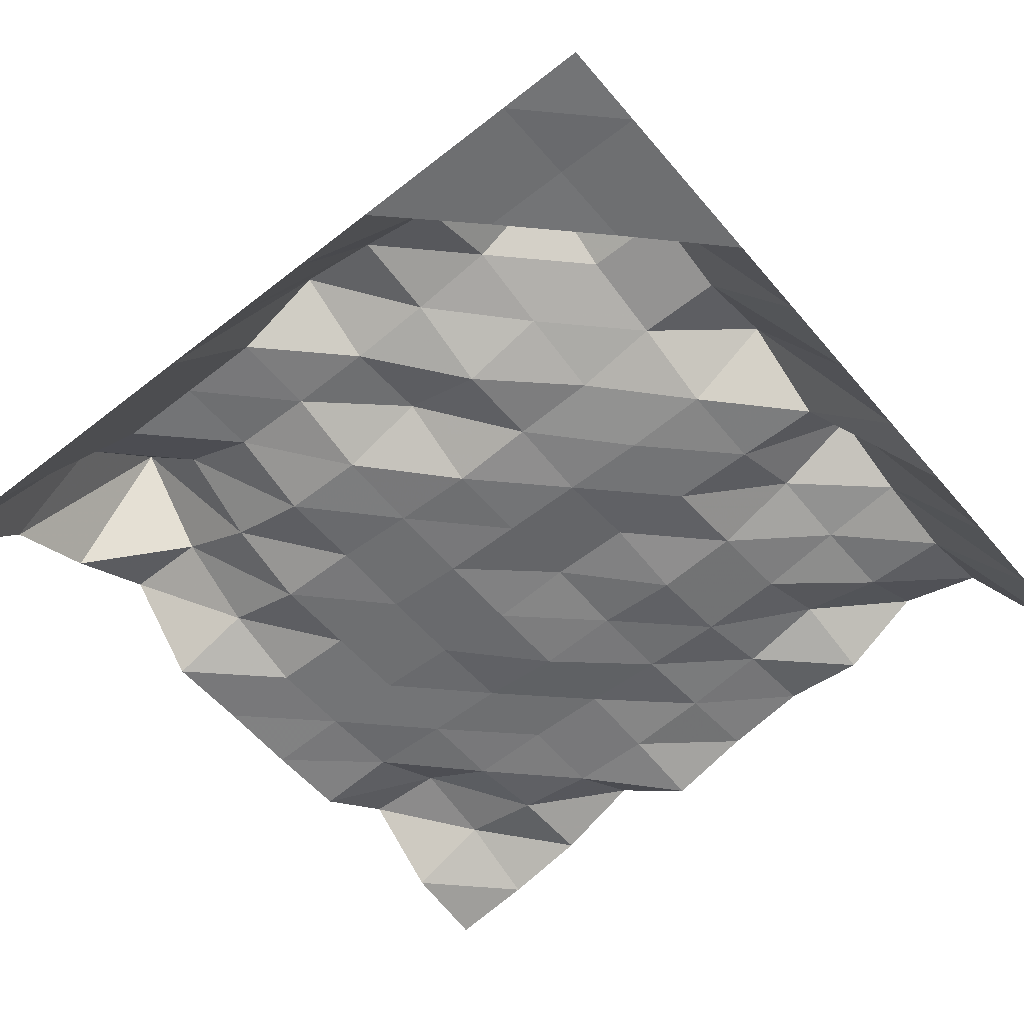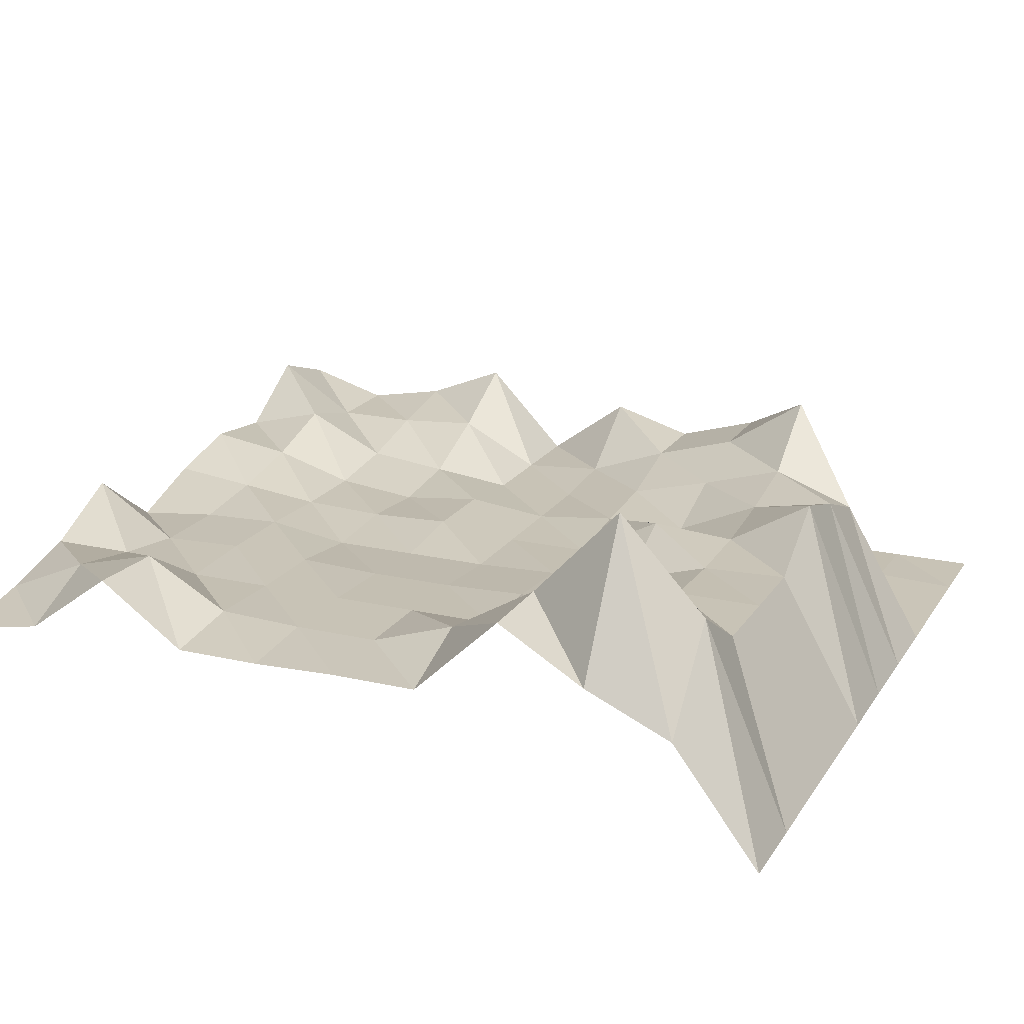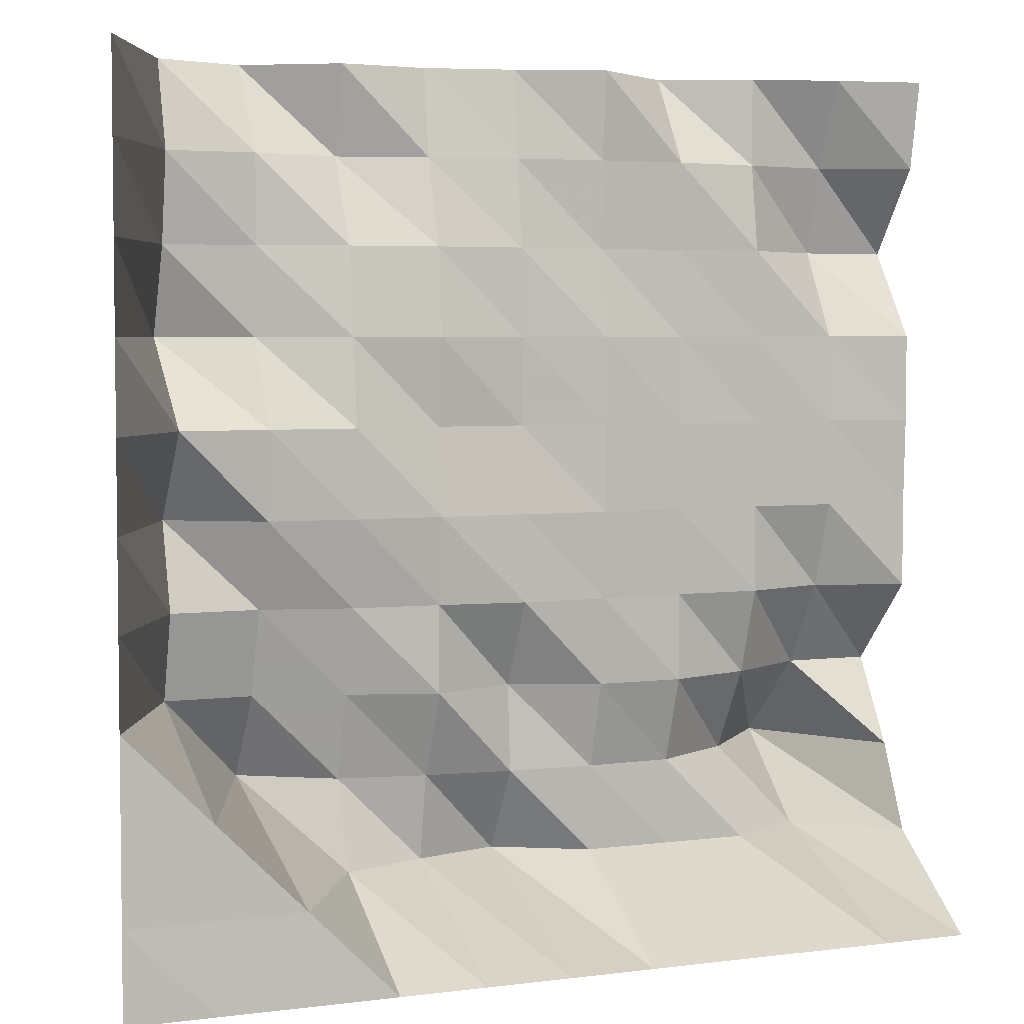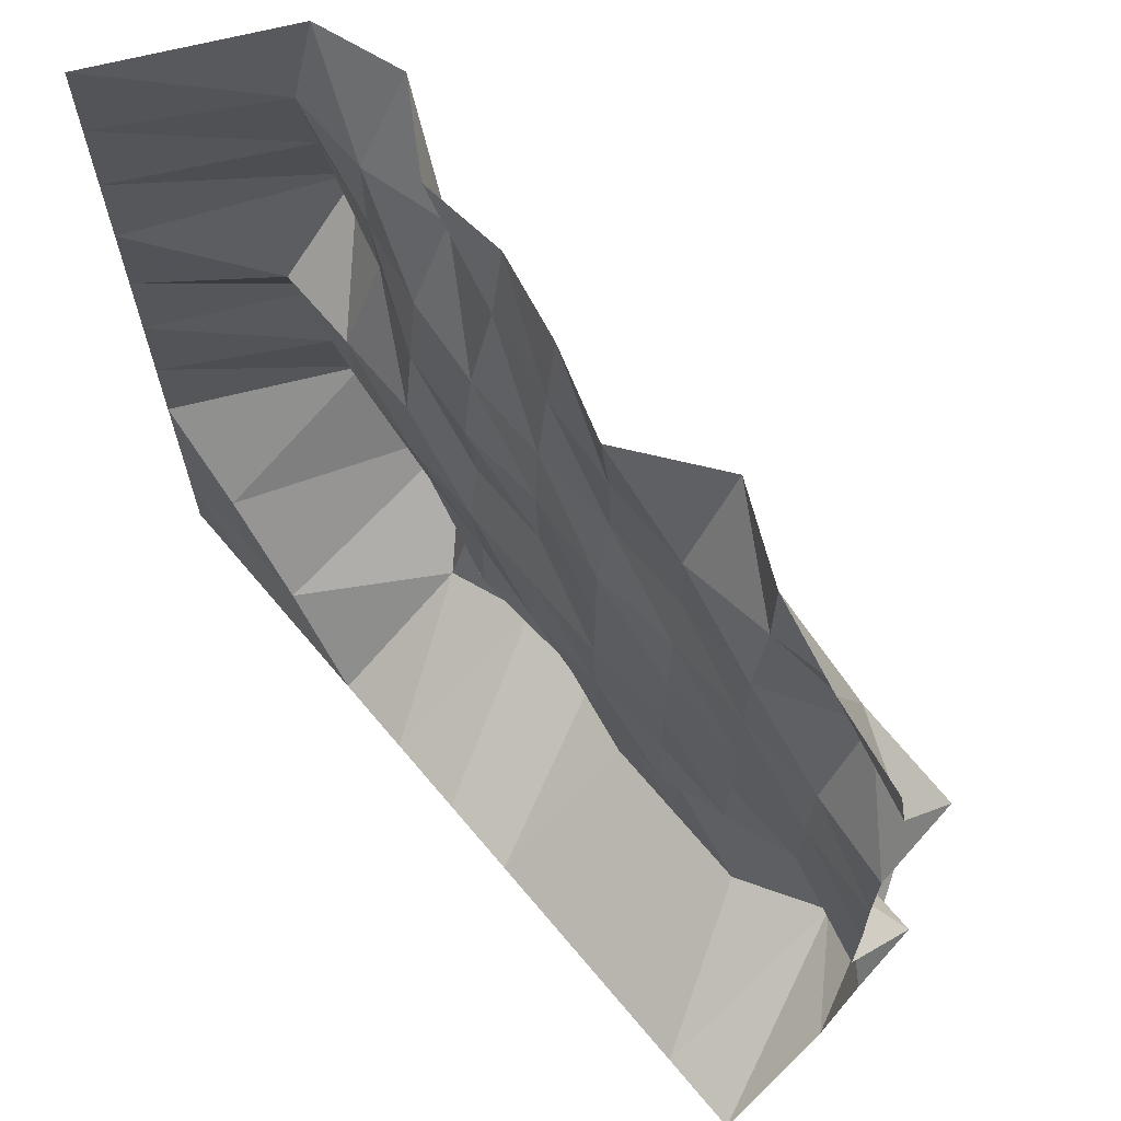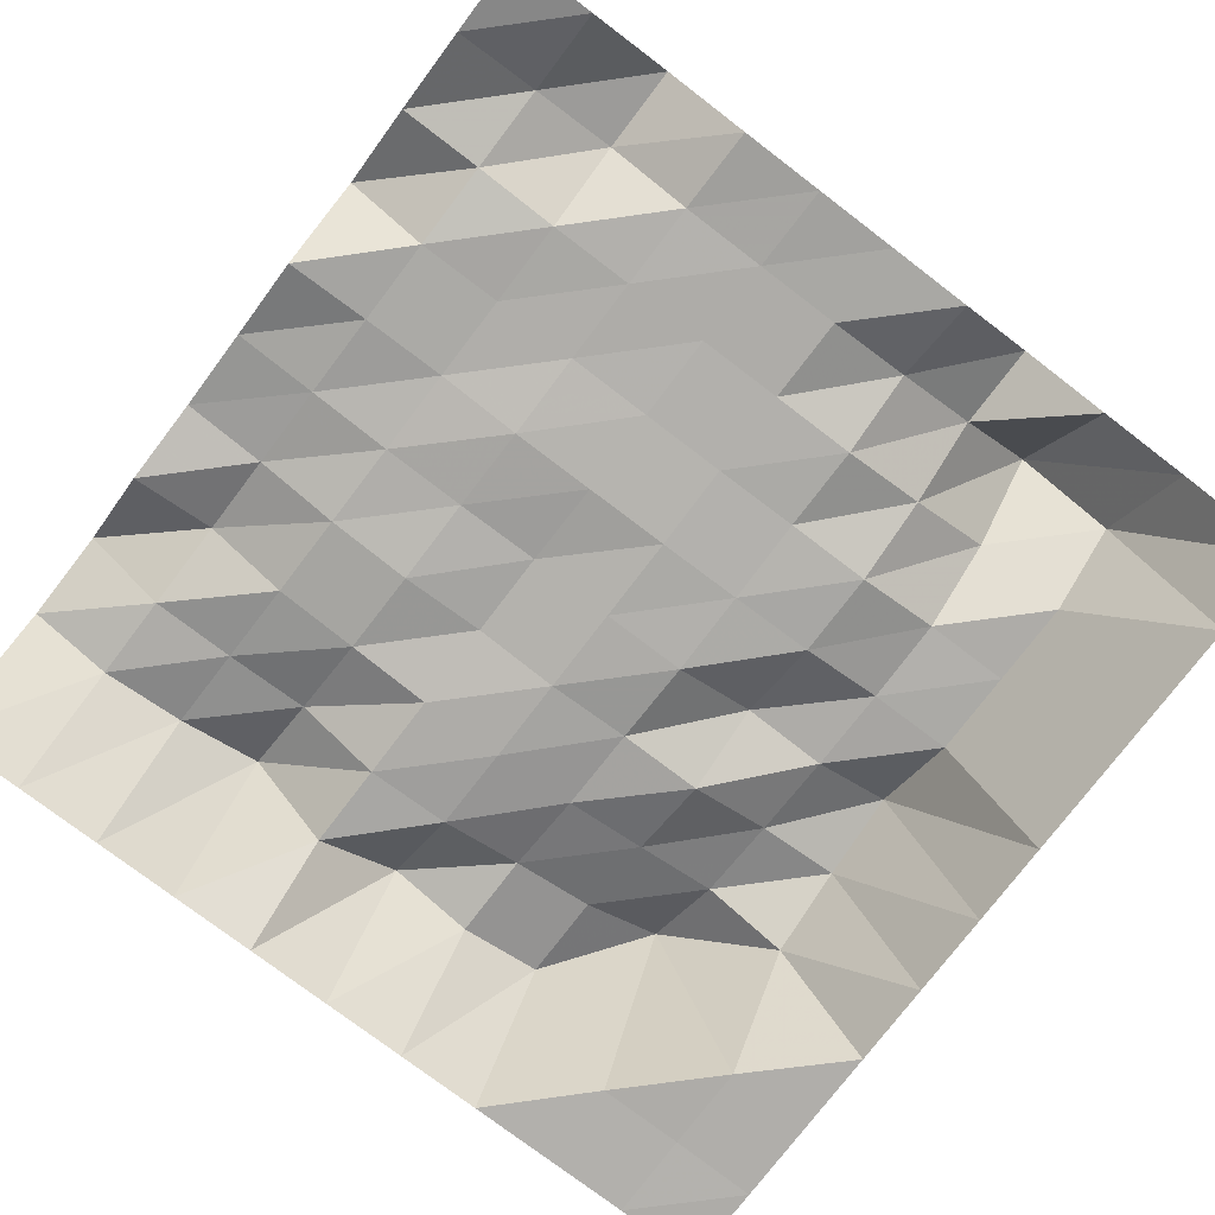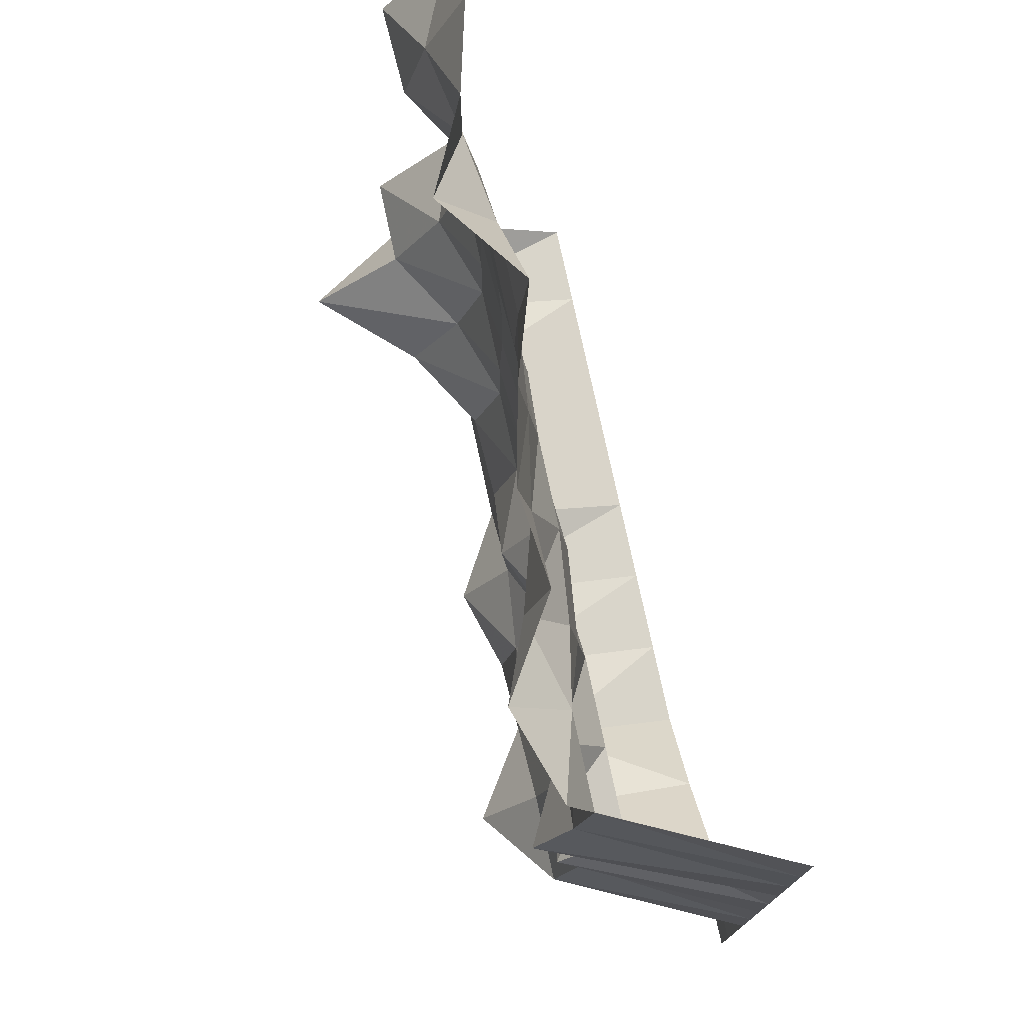
<metadata>
{"format":"obj","ext":"obj","renderer":"f3d","projection":"perspective","resolution":1024,"background":"white","views":[{"elev":-56.1,"azim":-140.5,"up":"+Y"},{"elev":19.4,"azim":113.5,"up":"+Y"},{"elev":4.2,"azim":-22.7,"up":"+Z"},{"elev":67.2,"azim":50.0,"up":"+Z"},{"elev":-76.8,"azim":52.7,"up":"+Y"},{"elev":76.1,"azim":-102.1,"up":"+Z"}]}
</metadata>
<code>
g Part_8_0
v 0 0 0
v -16 0 0
v -32 0 0
v -48 0 0
v -64 0 0
v -80 0 0
v -96 0 0
v -112 0 0
v -128 0 0
v -144 0 0
v -160 0 0
v 0 21.18 16
v -16 37.65 16
v -32 28.24 16
v -48 28.24 16
v -64 28.24 16
v -80 37.65 16
v -96 32.94 16
v -112 27.06 16
v -128 0.5882 16
v -144 0.5882 16
v -160 0 16
v 0 28.24 32
v -16 54.71 32
v -32 37.65 32
v -48 28.24 32
v -64 27.65 32
v -80 28.24 32
v -96 30 32
v -112 32.94 32
v -128 43.53 32
v -144 0.5882 32
v -160 0 32
v 0 37.65 48
v -16 37.65 48
v -32 28.24 48
v -48 22.94 48
v -64 22.94 48
v -80 29.41 48
v -96 22.94 48
v -112 28.24 48
v -128 32.94 48
v -144 32.94 48
v -160 0 48
v 0 22.35 64
v -16 28.24 64
v -32 22.94 64
v -48 22.94 64
v -64 21.76 64
v -80 21.18 64
v -96 22.94 64
v -112 24.12 64
v -128 28.24 64
v -144 28.24 64
v -160 0 64
v 0 22.35 80
v -16 22.94 80
v -32 22.94 80
v -48 22.35 80
v -64 21.18 80
v -80 21.18 80
v -96 21.18 80
v -112 21.18 80
v -128 22.35 80
v -144 32.94 80
v -160 0 80
v 0 21.76 96
v -16 22.94 96
v -32 22.94 96
v -48 22.35 96
v -64 21.18 96
v -80 22.94 96
v -96 22.94 96
v -112 21.18 96
v -128 21.18 96
v -144 21.18 96
v -160 0 96
v 0 21.76 112
v -16 23.53 112
v -32 22.94 112
v -48 22.94 112
v -64 21.18 112
v -80 22.35 112
v -96 21.18 112
v -112 22.94 112
v -128 29.41 112
v -144 37.65 112
v -160 0 112
v 0 32.94 128
v -16 32.35 128
v -32 22.94 128
v -48 23.53 128
v -64 23.53 128
v -80 22.94 128
v -96 22.94 128
v -112 24.71 128
v -128 28.24 128
v -144 31.18 128
v -160 0 128
v 0 21.18 144
v -16 28.24 144
v -32 25.29 144
v -48 22.94 144
v -64 22.94 144
v -80 24.71 144
v -96 27.65 144
v -112 32.35 144
v -128 28.24 144
v -144 28.24 144
v -160 0 144
v 0 18.24 160
v -16 21.18 160
v -32 25.29 160
v -48 32.94 160
v -64 21.18 160
v -80 26.47 160
v -96 30 160
v -112 28.24 160
v -128 38.24 160
v -144 32.94 160
v -160 0 160
g Part_8_0_0
f 13 12 1
f 2 13 1
f 24 23 12
f 13 24 12
f 35 34 23
f 24 35 23
f 46 45 34
f 35 46 34
f 57 56 45
f 46 57 45
f 68 67 56
f 57 68 56
f 79 78 67
f 68 79 67
f 90 89 78
f 79 90 78
f 101 100 89
f 90 101 89
f 112 111 100
f 101 112 100
f 14 13 2
f 3 14 2
f 25 24 13
f 14 25 13
f 36 35 24
f 25 36 24
f 47 46 35
f 36 47 35
f 58 57 46
f 47 58 46
f 69 68 57
f 58 69 57
f 80 79 68
f 69 80 68
f 91 90 79
f 80 91 79
f 102 101 90
f 91 102 90
f 113 112 101
f 102 113 101
f 15 14 3
f 4 15 3
f 26 25 14
f 15 26 14
f 37 36 25
f 26 37 25
f 48 47 36
f 37 48 36
f 59 58 47
f 48 59 47
f 70 69 58
f 59 70 58
f 81 80 69
f 70 81 69
f 92 91 80
f 81 92 80
f 103 102 91
f 92 103 91
f 114 113 102
f 103 114 102
f 16 15 4
f 5 16 4
f 27 26 15
f 16 27 15
f 38 37 26
f 27 38 26
f 49 48 37
f 38 49 37
f 60 59 48
f 49 60 48
f 71 70 59
f 60 71 59
f 82 81 70
f 71 82 70
f 93 92 81
f 82 93 81
f 104 103 92
f 93 104 92
f 115 114 103
f 104 115 103
f 17 16 5
f 6 17 5
f 28 27 16
f 17 28 16
f 39 38 27
f 28 39 27
f 50 49 38
f 39 50 38
f 61 60 49
f 50 61 49
f 72 71 60
f 61 72 60
f 83 82 71
f 72 83 71
f 94 93 82
f 83 94 82
f 105 104 93
f 94 105 93
f 116 115 104
f 105 116 104
f 18 17 6
f 7 18 6
f 29 28 17
f 18 29 17
f 40 39 28
f 29 40 28
f 51 50 39
f 40 51 39
f 62 61 50
f 51 62 50
f 73 72 61
f 62 73 61
f 84 83 72
f 73 84 72
f 95 94 83
f 84 95 83
f 106 105 94
f 95 106 94
f 117 116 105
f 106 117 105
f 19 18 7
f 8 19 7
f 30 29 18
f 19 30 18
f 41 40 29
f 30 41 29
f 52 51 40
f 41 52 40
f 63 62 51
f 52 63 51
f 74 73 62
f 63 74 62
f 85 84 73
f 74 85 73
f 96 95 84
f 85 96 84
f 107 106 95
f 96 107 95
f 118 117 106
f 107 118 106
f 20 19 8
f 9 20 8
f 31 30 19
f 20 31 19
f 42 41 30
f 31 42 30
f 53 52 41
f 42 53 41
f 64 63 52
f 53 64 52
f 75 74 63
f 64 75 63
f 86 85 74
f 75 86 74
f 97 96 85
f 86 97 85
f 108 107 96
f 97 108 96
f 119 118 107
f 108 119 107
f 21 20 9
f 10 21 9
f 32 31 20
f 21 32 20
f 43 42 31
f 32 43 31
f 54 53 42
f 43 54 42
f 65 64 53
f 54 65 53
f 76 75 64
f 65 76 64
f 87 86 75
f 76 87 75
f 98 97 86
f 87 98 86
f 109 108 97
f 98 109 97
f 120 119 108
f 109 120 108
f 22 21 10
f 11 22 10
f 33 32 21
f 22 33 21
f 44 43 32
f 33 44 32
f 55 54 43
f 44 55 43
f 66 65 54
f 55 66 54
f 77 76 65
f 66 77 65
f 88 87 76
f 77 88 76
f 99 98 87
f 88 99 87
f 110 109 98
f 99 110 98
f 121 120 109
f 110 121 109

</code>
